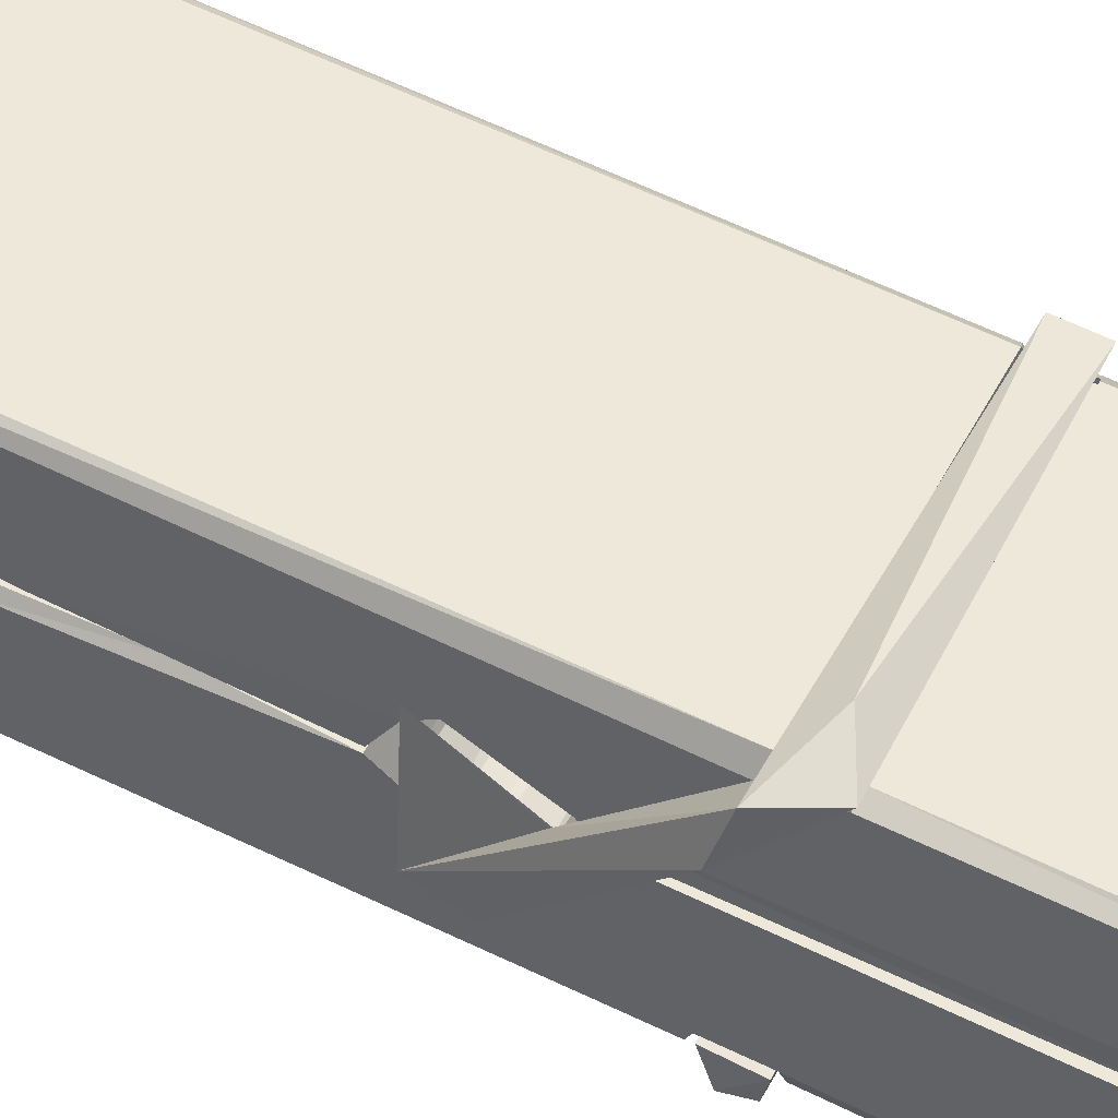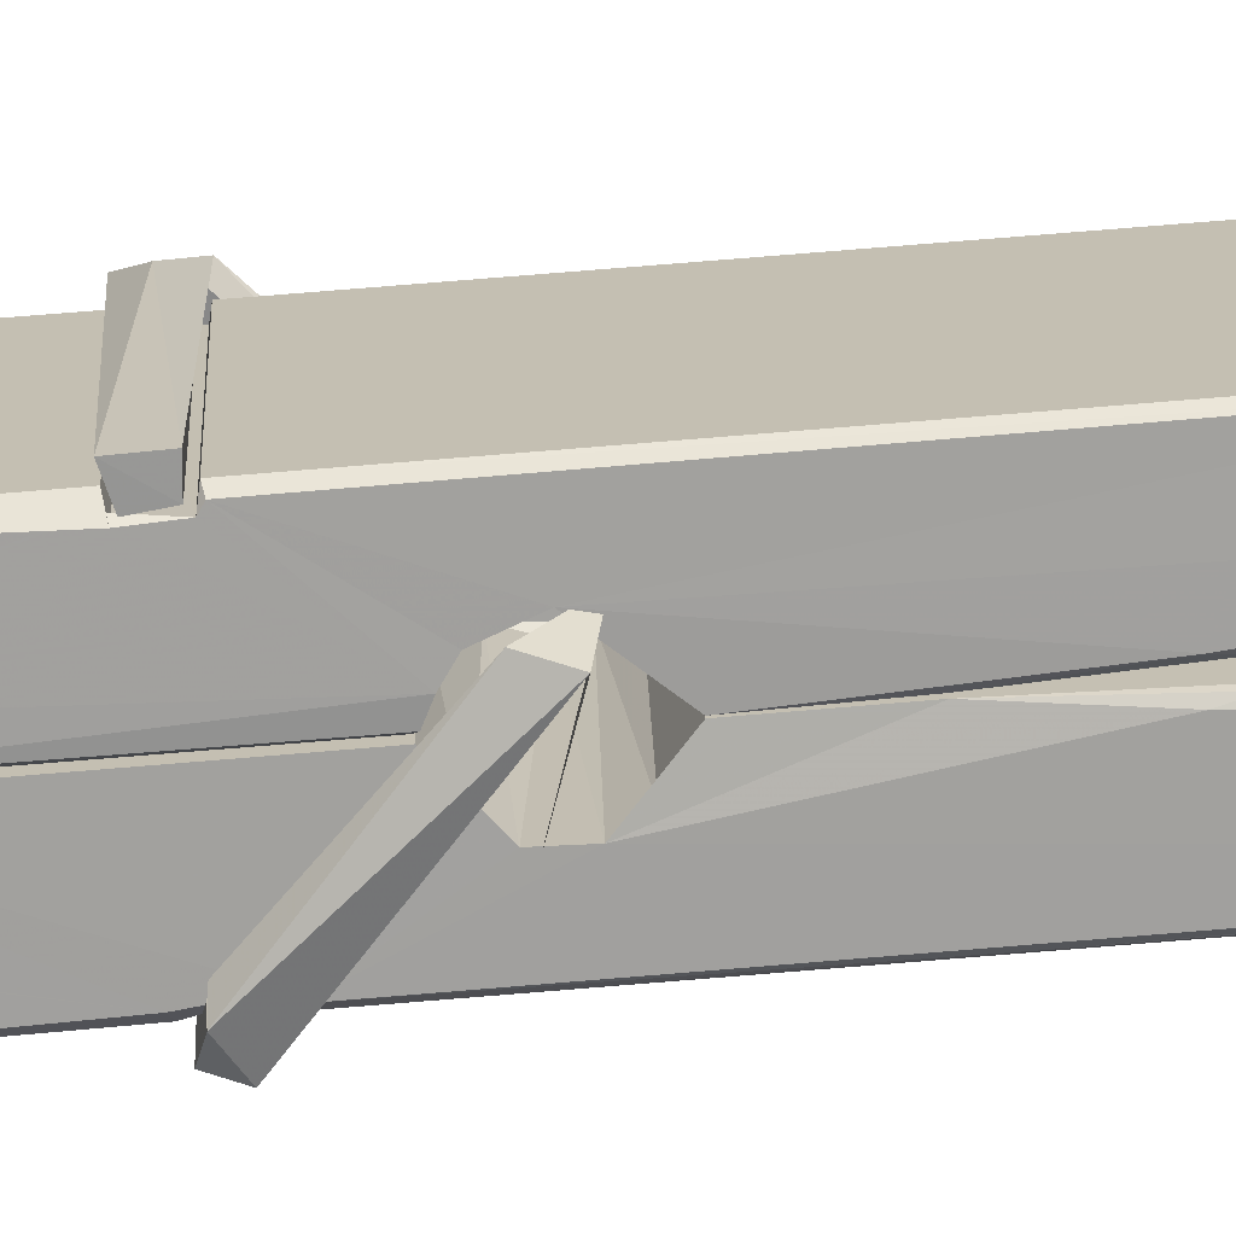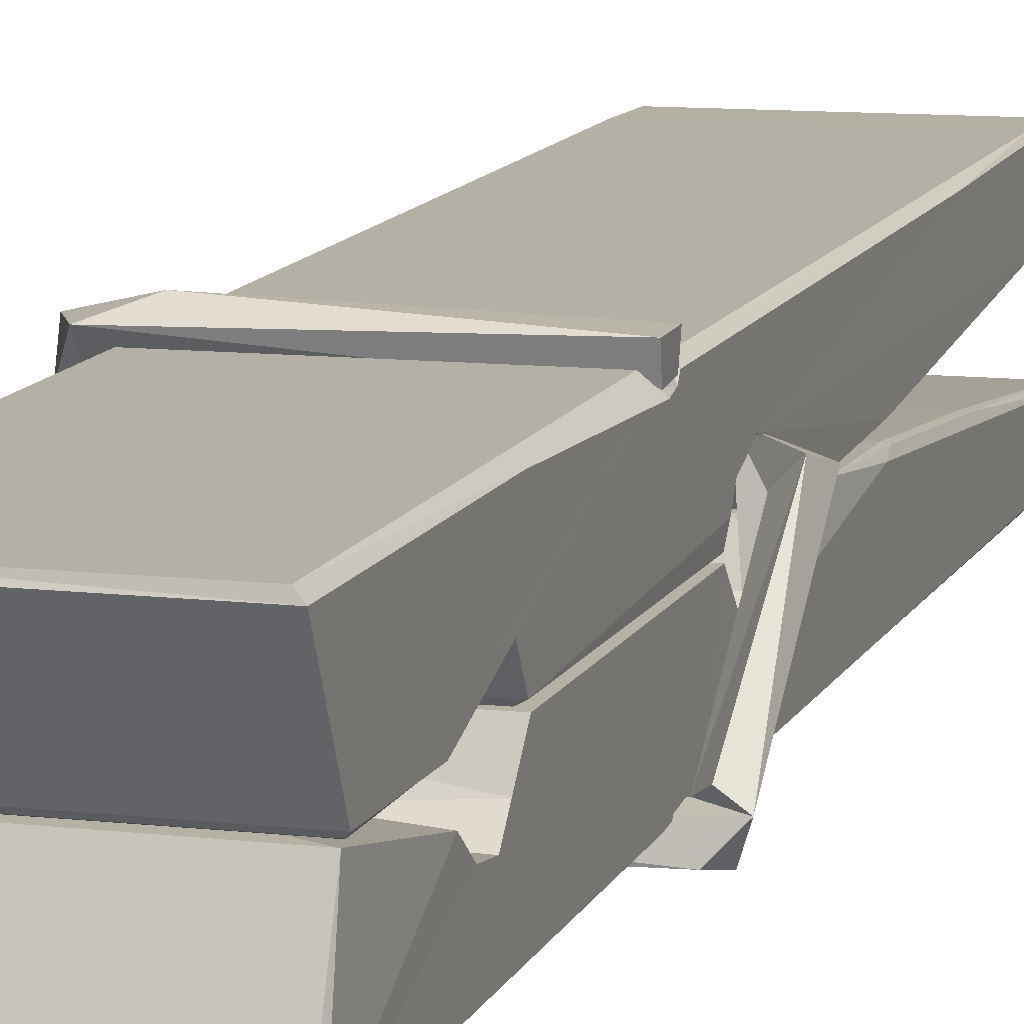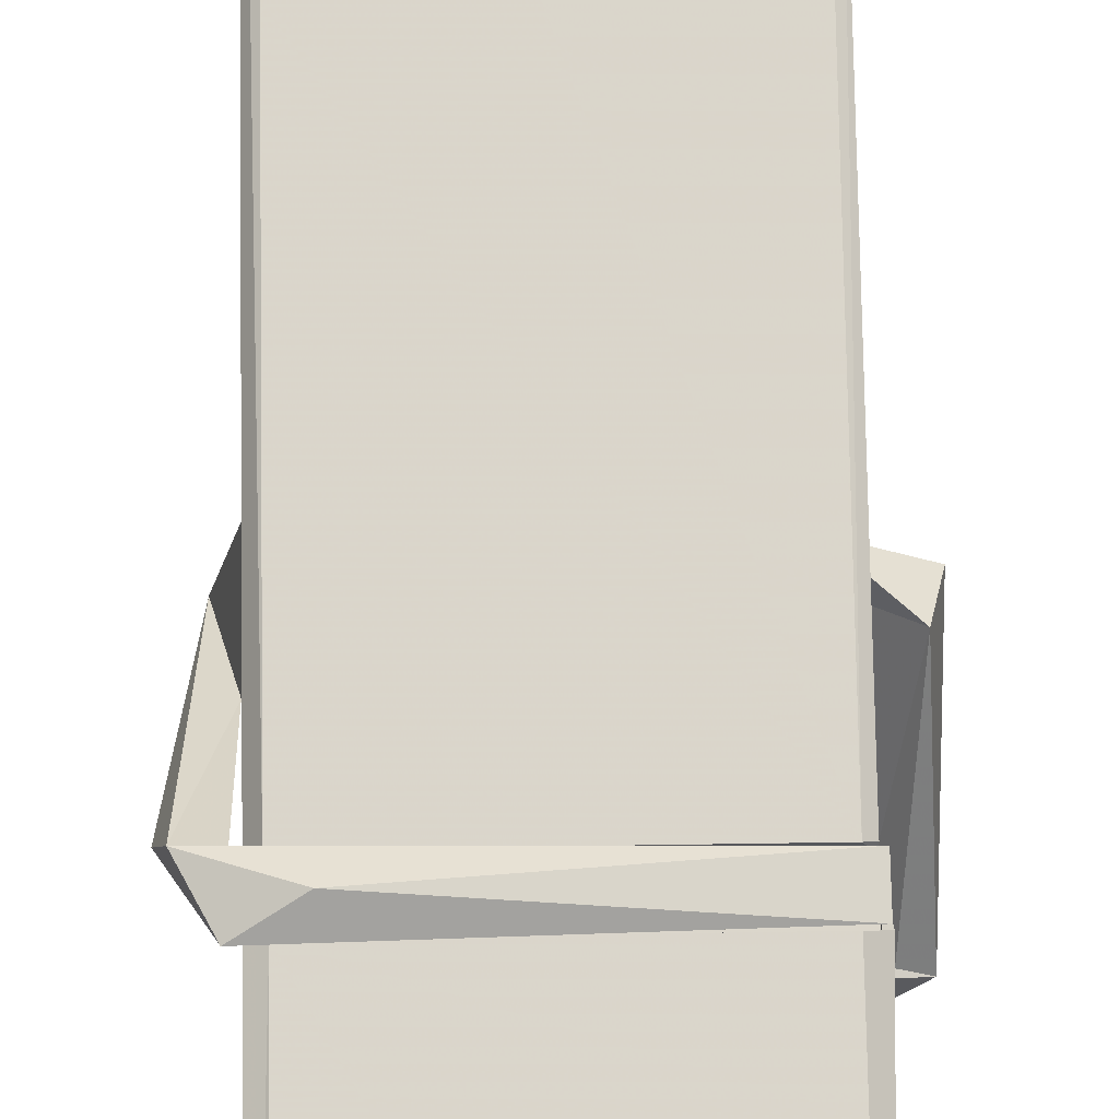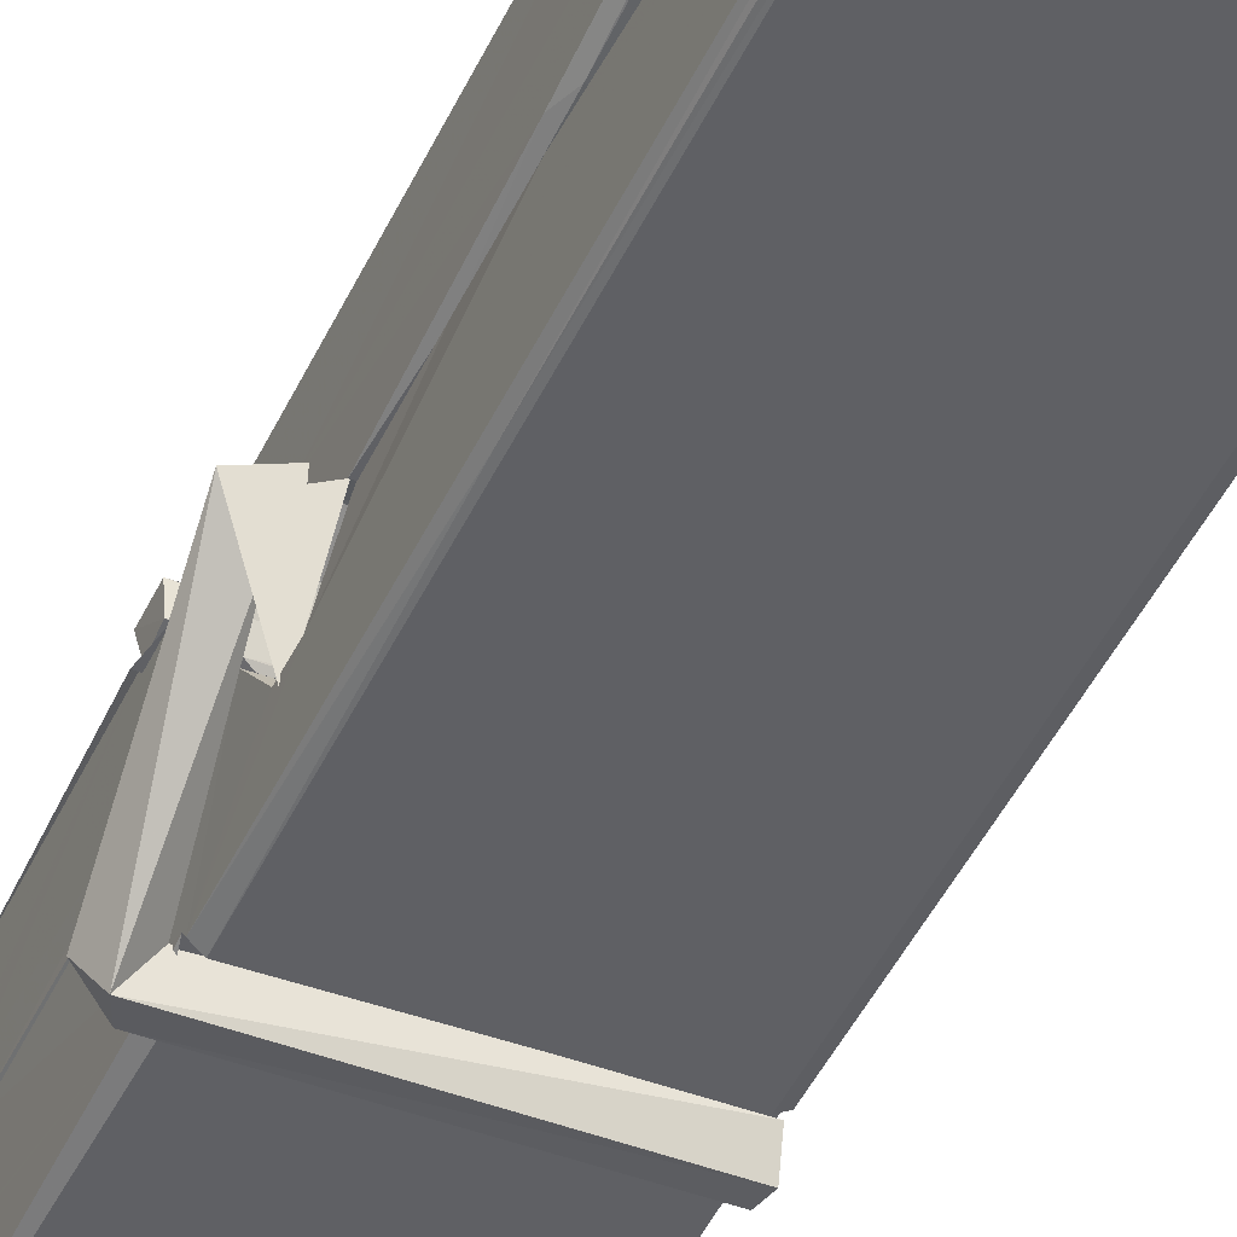
<metadata>
{"format":"obj","ext":"obj","renderer":"f3d","projection":"perspective","resolution":1024,"background":"white","views":[{"elev":50.2,"azim":-62.2,"up":"+Z"},{"elev":17.9,"azim":89.2,"up":"+Z"},{"elev":7.9,"azim":19.5,"up":"+Z"},{"elev":70.2,"azim":0.5,"up":"+Z"},{"elev":-42.2,"azim":157.0,"up":"+Z"}]}
</metadata>
<code>
v 1.664 11.69 -5.729
v 1.827 11.72 -5.788
v 1.666 11.72 -5.789
v 1.669 11.73 -5.79
v 1.652 12.27 -5.745
v 1.654 12.35 -5.732
v 1.651 12.45 -5.715
v 1.656 12.24 -5.75
v 1.809 12.45 -5.714
v 1.65 12.44 -5.672
v 1.65 12.21 -5.751
v 1.643 12.48 -5.708
v 1.824 11.86 -5.779
v 1.657 11.96 -5.709
v 1.654 12.04 -5.756
v 1.661 11.79 -5.775
v 1.661 11.8 -5.763
v 1.66 11.85 -5.766
v 1.825 11.81 -5.761
v 1.82 11.83 -5.754
v 1.665 11.81 -5.756
v 1.819 12.07 -5.736
v 1.814 12.09 -5.741
v 1.653 12.09 -5.743
v 1.654 12.1 -5.763
v 1.817 12.11 -5.764
v 1.662 11.99 -5.704
v 1.804 12.45 -5.716
v 1.807 12.49 -5.709
v 1.81 12.24 -5.751
v 1.819 12.05 -5.747
v 1.818 12.04 -5.767
v 1.819 12.05 -5.757
v 1.819 11.86 -5.782
v 1.825 11.73 -5.79
v 1.822 11.73 -5.791
v 1.825 11.97 -5.714
v 1.664 11.96 -5.706
v 1.804 12.45 -5.673
v 1.806 12.35 -5.733
v 1.655 12.06 -5.736
v 1.663 11.86 -5.781
v 1.67 11.83 -5.752
v 1.826 11.79 -5.784
v 1.658 12.16 -5.759
v 1.813 12.17 -5.76
v 1.654 12.08 -5.737
v 1.644 12.48 -5.673
v 1.651 12.48 -5.67
v 1.808 12.48 -5.671
v 1.812 12.32 -5.685
v 1.821 11.99 -5.709
v 1.822 11.79 -5.787
v 1.829 11.7 -5.731
v 1.824 11.7 -5.726
v 1.669 11.69 -5.725
v 1.663 11.72 -5.787
v 1.815 12.23 -5.75
v 1.824 11.85 -5.762
v 1.659 12.04 -5.768
v 1.814 12.04 -5.769
v 1.821 11.99 -5.713
v 1.655 12.04 -5.764
v 1.822 11.97 -5.712
v 1.816 11.97 -5.707
v 1.666 11.79 -5.785
v 1.656 11.99 -5.712
v 1.657 11.97 -5.713
v 1.816 11.99 -5.705
v 1.646 12.49 -5.765
v 1.824 11.73 -5.792
v 1.653 12.24 -5.758
v 1.65 12.35 -5.76
v 1.808 12.48 -5.769
v 1.807 12.49 -5.801
v 1.814 12.23 -5.764
v 1.812 12.24 -5.76
v 1.809 12.35 -5.762
v 1.65 12.22 -5.763
v 1.659 11.86 -5.781
v 1.824 11.86 -5.783
v 1.825 11.8 -5.802
v 1.659 11.84 -5.813
v 1.659 11.98 -5.84
v 1.823 11.85 -5.804
v 1.657 12.07 -5.796
v 1.815 12.1 -5.787
v 1.66 12.1 -5.783
v 1.818 12.09 -5.795
v 1.653 12.1 -5.764
v 1.654 12.06 -5.793
v 1.819 12.05 -5.789
v 1.818 12.07 -5.796
v 1.815 12.11 -5.765
v 1.655 12.04 -5.769
v 1.648 12.48 -5.805
v 1.809 12.24 -5.759
v 1.825 11.82 -5.814
v 1.815 11.98 -5.841
v 1.812 12.19 -5.825
v 1.802 12.48 -5.806
v 1.802 12.49 -5.776
v 1.805 12.49 -5.766
v 1.806 12.35 -5.761
v 1.653 12.09 -5.793
v 1.824 11.84 -5.815
v 1.66 11.8 -5.807
v 1.663 11.72 -5.791
v 1.655 12.16 -5.76
v 1.813 12.17 -5.761
v 1.814 12.01 -5.839
v 1.643 12.49 -5.802
v 1.648 12.49 -5.799
v 1.805 12.49 -5.804
v 1.82 12.01 -5.835
v 1.82 11.98 -5.837
v 1.827 11.71 -5.861
v 1.669 11.7 -5.852
v 1.655 11.98 -5.832
v 1.643 12.48 -5.768
v 1.825 11.7 -5.857
v 1.661 12.01 -5.838
v 1.655 12.01 -5.835
v 1.819 12.04 -5.77
v 1.655 12.01 -5.83
v 1.666 11.79 -5.786
v 1.663 11.7 -5.86
v 1.82 12.01 -5.831
v 1.815 11.98 -5.833
v 1.656 12.01 -5.837
v 1.821 12 -5.831
v 1.829 11.99 -5.848
v 1.656 11.98 -5.839
v 1.843 11.99 -5.833
v 1.657 11.99 -5.851
v 1.655 12 -5.853
v 1.824 11.97 -5.697
v 1.822 11.97 -5.713
v 1.822 12.07 -5.753
v 1.637 11.99 -5.699
v 1.817 12.07 -5.803
v 1.807 12.09 -5.735
v 1.661 12.04 -5.781
v 1.653 12.09 -5.736
v 1.64 12.09 -5.791
v 1.641 12.06 -5.799
v 1.632 11.99 -5.722
v 1.652 12.05 -5.761
v 1.676 11.97 -5.69
v 1.652 11.96 -5.699
v 1.65 11.97 -5.713
v 1.822 11.99 -5.71
v 1.653 11.98 -5.702
v 1.823 11.99 -5.696
v 1.841 12.08 -5.745
v 1.837 12.06 -5.74
v 1.831 11.99 -5.824
v 1.835 12 -5.85
f 49 29 12
f 8 5 6
f 5 7 6
f 7 40 6
f 40 8 6
f 58 30 29
f 58 29 9
f 12 5 11
f 18 15 42
f 15 63 42
f 20 59 19
f 38 14 1
f 18 43 17
f 18 59 43
f 17 43 21
f 22 23 26
f 41 31 15
f 15 32 60
f 7 5 12
f 50 9 29
f 48 10 49
f 28 12 29
f 28 29 40
f 29 30 40
f 23 24 26
f 22 47 23
f 47 24 23
f 41 22 31
f 18 13 59
f 43 59 20
f 19 17 21
f 21 20 19
f 44 16 19
f 16 17 19
f 54 57 2
f 69 52 51
f 39 51 50
f 28 7 12
f 30 8 40
f 40 7 28
f 25 45 26
f 25 26 24
f 47 22 41
f 31 33 15
f 33 32 15
f 34 13 42
f 42 13 18
f 43 20 21
f 36 35 3
f 36 3 4
f 57 3 2
f 3 35 2
f 10 39 50
f 10 50 49
f 25 11 45
f 11 5 8
f 11 8 45
f 45 8 30
f 26 45 46
f 45 30 46
f 58 22 26
f 26 46 58
f 46 30 58
f 51 39 69
f 39 10 69
f 25 24 11
f 47 67 48
f 67 27 48
f 48 27 10
f 51 9 50
f 22 9 51
f 52 22 51
f 64 37 55
f 55 56 54
f 54 56 1
f 4 3 66
f 36 4 66
f 36 66 53
f 35 36 53
f 35 53 2
f 56 55 38
f 66 3 57
f 1 18 17
f 14 18 1
f 15 18 14
f 47 11 24
f 11 47 48
f 12 11 48
f 49 12 48
f 29 49 50
f 9 22 58
f 31 22 52
f 31 52 33
f 64 19 59
f 19 64 44
f 2 44 64
f 2 64 54
f 57 54 1
f 32 61 60
f 33 13 32
f 62 33 52
f 47 41 15
f 15 60 63
f 60 61 42
f 34 42 61
f 32 13 34
f 32 34 61
f 33 59 13
f 64 59 33
f 38 55 65
f 55 37 65
f 14 68 15
f 60 42 63
f 66 16 44
f 66 44 53
f 2 53 44
f 55 54 64
f 38 1 56
f 17 57 1
f 57 17 16
f 66 57 16
f 15 68 67
f 62 37 64
f 68 37 62
f 68 62 67
f 64 33 62
f 52 69 62
f 67 62 69
f 67 69 27
f 47 15 67
f 69 10 27
f 37 38 65
f 38 37 68
f 68 14 38
f 82 117 71
f 75 76 74
f 76 77 78
f 76 78 74
f 78 103 74
f 73 72 79
f 73 79 120
f 83 85 106
f 83 80 85
f 83 106 98
f 83 98 107
f 106 116 98
f 105 86 91
f 87 94 89
f 112 123 122
f 123 90 105
f 90 88 105
f 70 73 120
f 103 78 104
f 78 77 97
f 78 97 104
f 88 94 87
f 89 86 105
f 105 87 89
f 93 86 89
f 117 116 99
f 115 100 111
f 96 111 101
f 111 100 101
f 100 114 101
f 72 73 104
f 73 70 103
f 73 103 104
f 104 97 72
f 90 109 94
f 94 88 90
f 105 88 87
f 92 91 93
f 91 86 93
f 95 91 92
f 92 124 95
f 95 81 80
f 80 81 85
f 98 82 107
f 107 82 126
f 108 71 118
f 127 121 117
f 114 112 96
f 114 96 101
f 102 103 70
f 72 97 110
f 72 110 109
f 110 94 109
f 97 77 110
f 89 94 110
f 89 110 76
f 110 77 76
f 122 111 96
f 96 112 122
f 79 72 109
f 109 90 79
f 127 84 119
f 113 112 114
f 114 102 113
f 75 102 114
f 75 114 100
f 75 100 115
f 121 127 118
f 126 71 108
f 84 127 117
f 99 84 117
f 127 83 107
f 127 119 83
f 95 123 91
f 91 123 105
f 90 123 112
f 90 112 79
f 112 120 79
f 112 70 120
f 70 112 113
f 70 113 102
f 102 75 103
f 103 75 74
f 76 75 89
f 75 115 89
f 115 93 89
f 81 128 116
f 106 85 81
f 106 81 116
f 98 116 117
f 98 117 82
f 121 71 117
f 71 121 118
f 127 108 118
f 92 93 124
f 93 115 124
f 123 95 125
f 81 95 124
f 128 81 124
f 124 115 128
f 128 115 111
f 111 122 125
f 111 125 128
f 122 123 125
f 80 83 119
f 71 126 82
f 127 107 108
f 107 126 108
f 119 129 128
f 128 125 119
f 80 125 95
f 125 80 119
f 99 116 128
f 99 128 129
f 99 129 119
f 119 84 99
f 131 158 130
f 132 136 158
f 132 134 133
f 130 136 133
f 132 133 135
f 136 132 135
f 130 158 136
f 149 137 154
f 154 152 153
f 155 134 158
f 158 131 139
f 151 148 153
f 147 146 151
f 155 142 156
f 156 142 139
f 155 139 142
f 142 155 141
f 141 155 142
f 145 144 143
f 145 143 144
f 148 145 144
f 144 145 148
f 146 145 148
f 147 145 146
f 146 148 151
f 147 140 145
f 156 139 131
f 134 155 156
f 155 158 139
f 145 140 148
f 147 150 140
f 150 147 151
f 150 149 140
f 140 153 148
f 153 140 154
f 154 140 149
f 151 138 150
f 153 152 151
f 138 152 137
f 137 152 154
f 150 137 149
f 137 150 138
f 138 151 152
f 157 134 156
f 157 156 131
f 157 131 134
f 132 158 134
f 134 131 133
f 131 130 133
f 133 136 135
f 49 29 12
f 8 5 6
f 5 7 6
f 7 40 6
f 40 8 6
f 58 30 29
f 58 29 9
f 12 5 11
f 18 15 42
f 15 63 42
f 20 59 19
f 38 14 1
f 18 43 17
f 18 59 43
f 17 43 21
f 22 23 26
f 41 31 15
f 15 32 60
f 7 5 12
f 50 9 29
f 48 10 49
f 28 12 29
f 28 29 40
f 29 30 40
f 23 24 26
f 22 47 23
f 47 24 23
f 41 22 31
f 18 13 59
f 43 59 20
f 19 17 21
f 21 20 19
f 44 16 19
f 16 17 19
f 54 57 2
f 69 52 51
f 39 51 50
f 28 7 12
f 30 8 40
f 40 7 28
f 25 45 26
f 25 26 24
f 47 22 41
f 31 33 15
f 33 32 15
f 34 13 42
f 42 13 18
f 43 20 21
f 36 35 3
f 36 3 4
f 57 3 2
f 3 35 2
f 10 39 50
f 10 50 49
f 25 11 45
f 11 5 8
f 11 8 45
f 45 8 30
f 26 45 46
f 45 30 46
f 58 22 26
f 26 46 58
f 46 30 58
f 51 39 69
f 39 10 69
f 25 24 11
f 47 67 48
f 67 27 48
f 48 27 10
f 51 9 50
f 22 9 51
f 52 22 51
f 64 37 55
f 55 56 54
f 54 56 1
f 4 3 66
f 36 4 66
f 36 66 53
f 35 36 53
f 35 53 2
f 56 55 38
f 66 3 57
f 1 18 17
f 14 18 1
f 15 18 14
f 47 11 24
f 11 47 48
f 12 11 48
f 49 12 48
f 29 49 50
f 9 22 58
f 31 22 52
f 31 52 33
f 64 19 59
f 19 64 44
f 2 44 64
f 2 64 54
f 57 54 1
f 32 61 60
f 33 13 32
f 62 33 52
f 47 41 15
f 15 60 63
f 60 61 42
f 34 42 61
f 32 13 34
f 32 34 61
f 33 59 13
f 64 59 33
f 38 55 65
f 55 37 65
f 14 68 15
f 60 42 63
f 66 16 44
f 66 44 53
f 2 53 44
f 55 54 64
f 38 1 56
f 17 57 1
f 57 17 16
f 66 57 16
f 15 68 67
f 62 37 64
f 68 37 62
f 68 62 67
f 64 33 62
f 52 69 62
f 67 62 69
f 67 69 27
f 47 15 67
f 69 10 27
f 37 38 65
f 38 37 68
f 68 14 38
f 82 117 71
f 75 76 74
f 76 77 78
f 76 78 74
f 78 103 74
f 73 72 79
f 73 79 120
f 83 85 106
f 83 80 85
f 83 106 98
f 83 98 107
f 106 116 98
f 105 86 91
f 87 94 89
f 112 123 122
f 123 90 105
f 90 88 105
f 70 73 120
f 103 78 104
f 78 77 97
f 78 97 104
f 88 94 87
f 89 86 105
f 105 87 89
f 93 86 89
f 117 116 99
f 115 100 111
f 96 111 101
f 111 100 101
f 100 114 101
f 72 73 104
f 73 70 103
f 73 103 104
f 104 97 72
f 90 109 94
f 94 88 90
f 105 88 87
f 92 91 93
f 91 86 93
f 95 91 92
f 92 124 95
f 95 81 80
f 80 81 85
f 98 82 107
f 107 82 126
f 108 71 118
f 127 121 117
f 114 112 96
f 114 96 101
f 102 103 70
f 72 97 110
f 72 110 109
f 110 94 109
f 97 77 110
f 89 94 110
f 89 110 76
f 110 77 76
f 122 111 96
f 96 112 122
f 79 72 109
f 109 90 79
f 127 84 119
f 113 112 114
f 114 102 113
f 75 102 114
f 75 114 100
f 75 100 115
f 121 127 118
f 126 71 108
f 84 127 117
f 99 84 117
f 127 83 107
f 127 119 83
f 95 123 91
f 91 123 105
f 90 123 112
f 90 112 79
f 112 120 79
f 112 70 120
f 70 112 113
f 70 113 102
f 102 75 103
f 103 75 74
f 76 75 89
f 75 115 89
f 115 93 89
f 81 128 116
f 106 85 81
f 106 81 116
f 98 116 117
f 98 117 82
f 121 71 117
f 71 121 118
f 127 108 118
f 92 93 124
f 93 115 124
f 123 95 125
f 81 95 124
f 128 81 124
f 124 115 128
f 128 115 111
f 111 122 125
f 111 125 128
f 122 123 125
f 80 83 119
f 71 126 82
f 127 107 108
f 107 126 108
f 119 129 128
f 128 125 119
f 80 125 95
f 125 80 119
f 99 116 128
f 99 128 129
f 99 129 119
f 119 84 99
f 131 158 130
f 132 136 158
f 132 134 133
f 130 136 133
f 132 133 135
f 136 132 135
f 130 158 136
f 149 137 154
f 154 152 153
f 155 134 158
f 158 131 139
f 151 148 153
f 147 146 151
f 155 142 156
f 156 142 139
f 155 139 142
f 142 155 141
f 141 155 142
f 145 144 143
f 145 143 144
f 148 145 144
f 144 145 148
f 146 145 148
f 147 145 146
f 146 148 151
f 147 140 145
f 156 139 131
f 134 155 156
f 155 158 139
f 145 140 148
f 147 150 140
f 150 147 151
f 150 149 140
f 140 153 148
f 153 140 154
f 154 140 149
f 151 138 150
f 153 152 151
f 138 152 137
f 137 152 154
f 150 137 149
f 137 150 138
f 138 151 152
f 157 134 156
f 157 156 131
f 157 131 134
f 132 158 134
f 134 131 133
f 131 130 133
f 133 136 135

</code>
